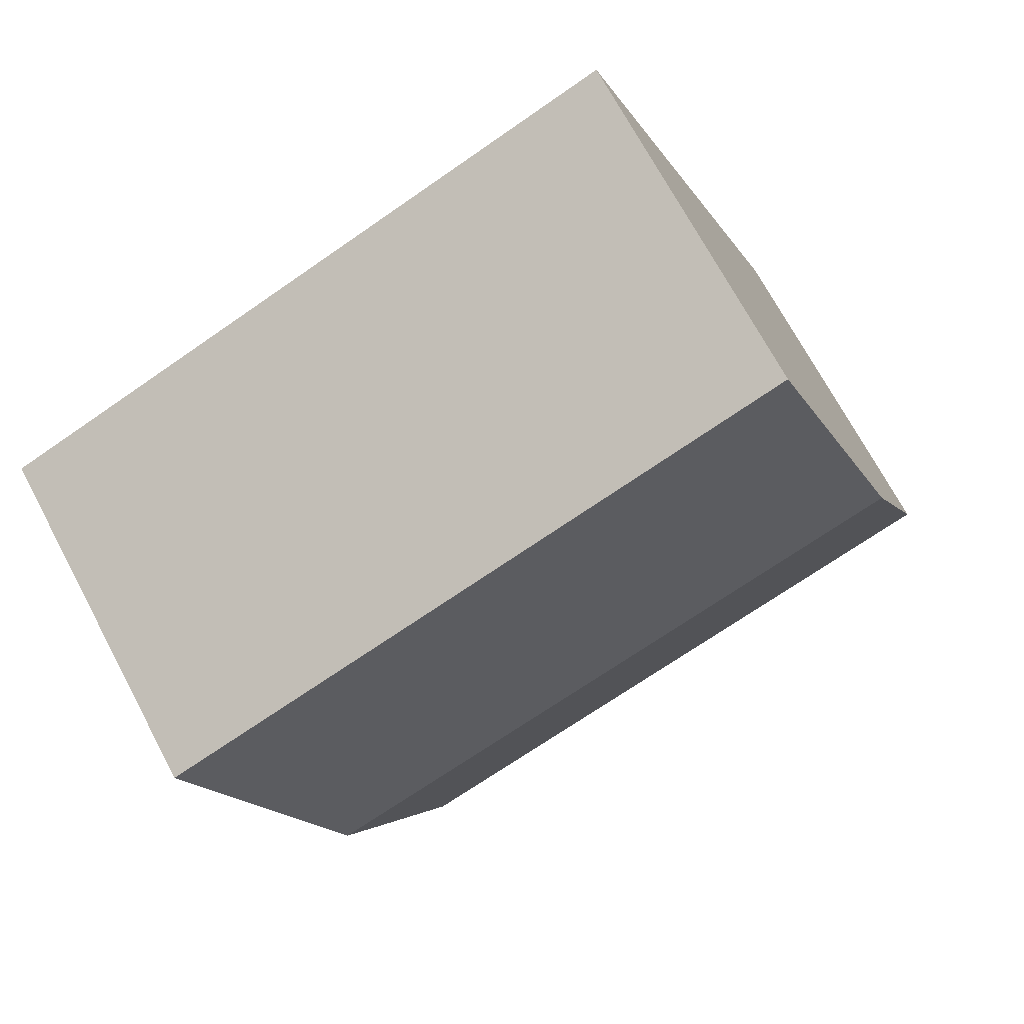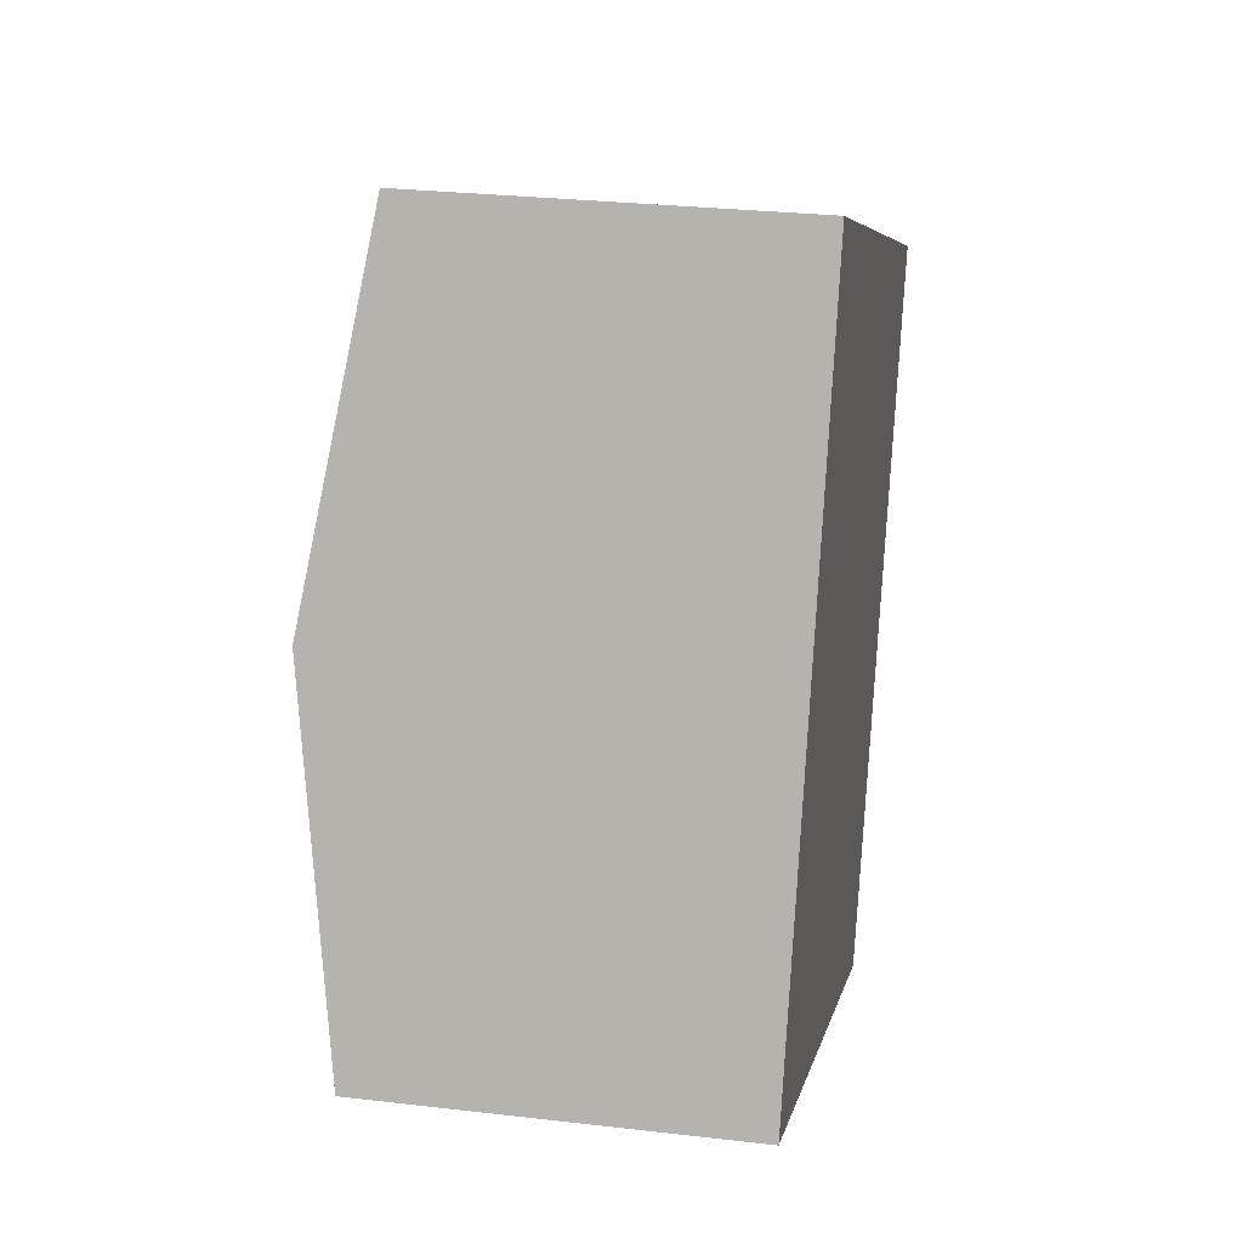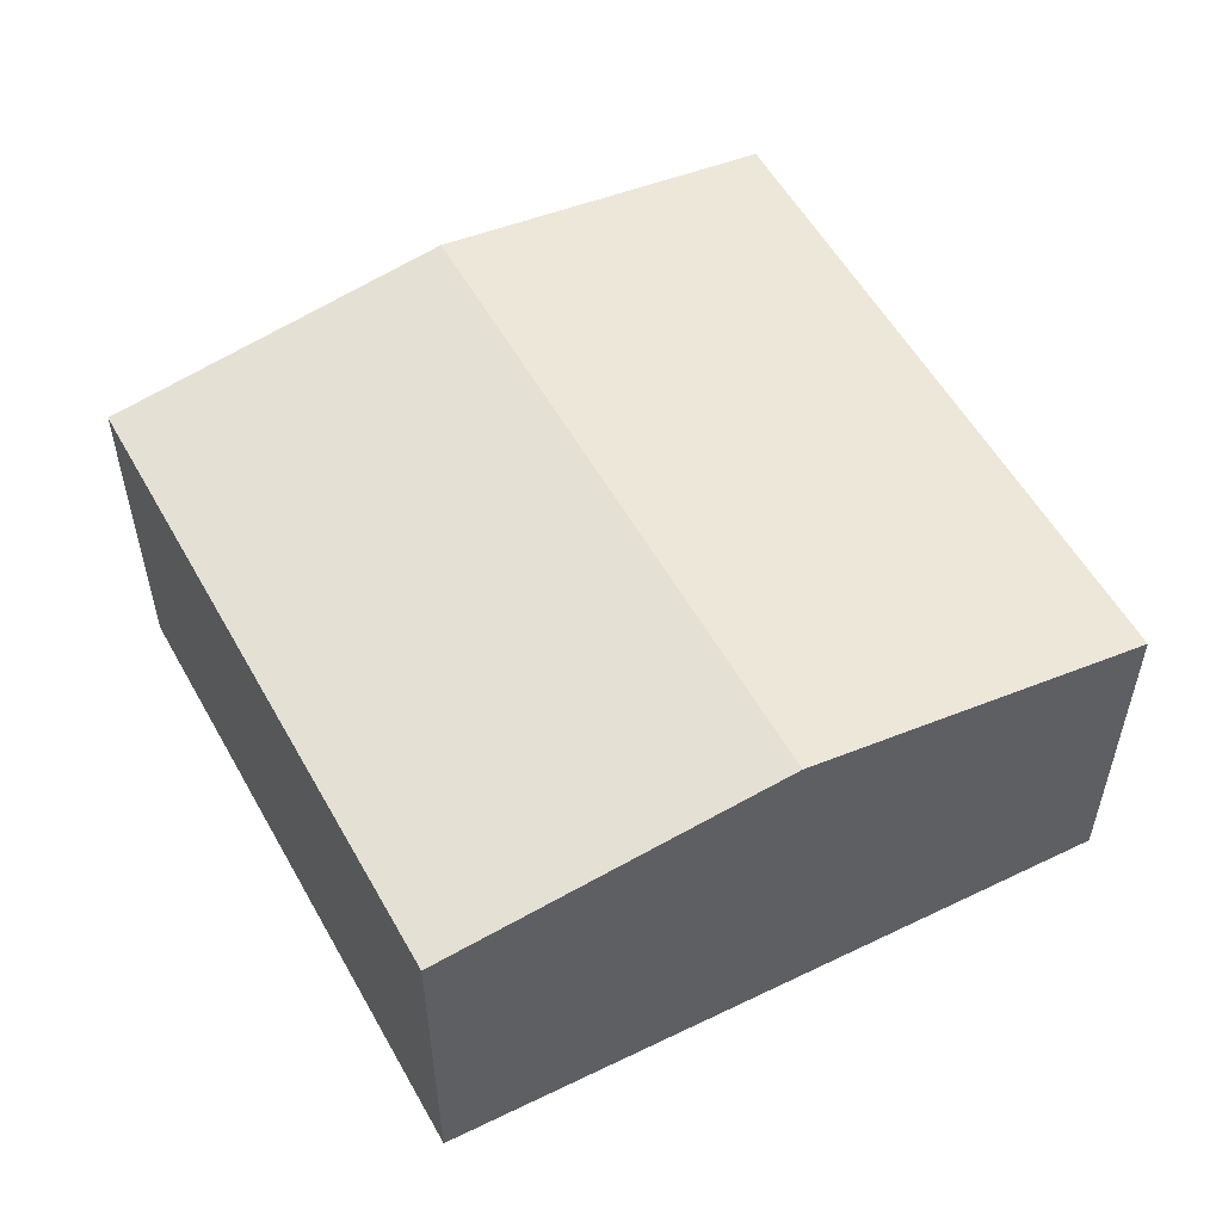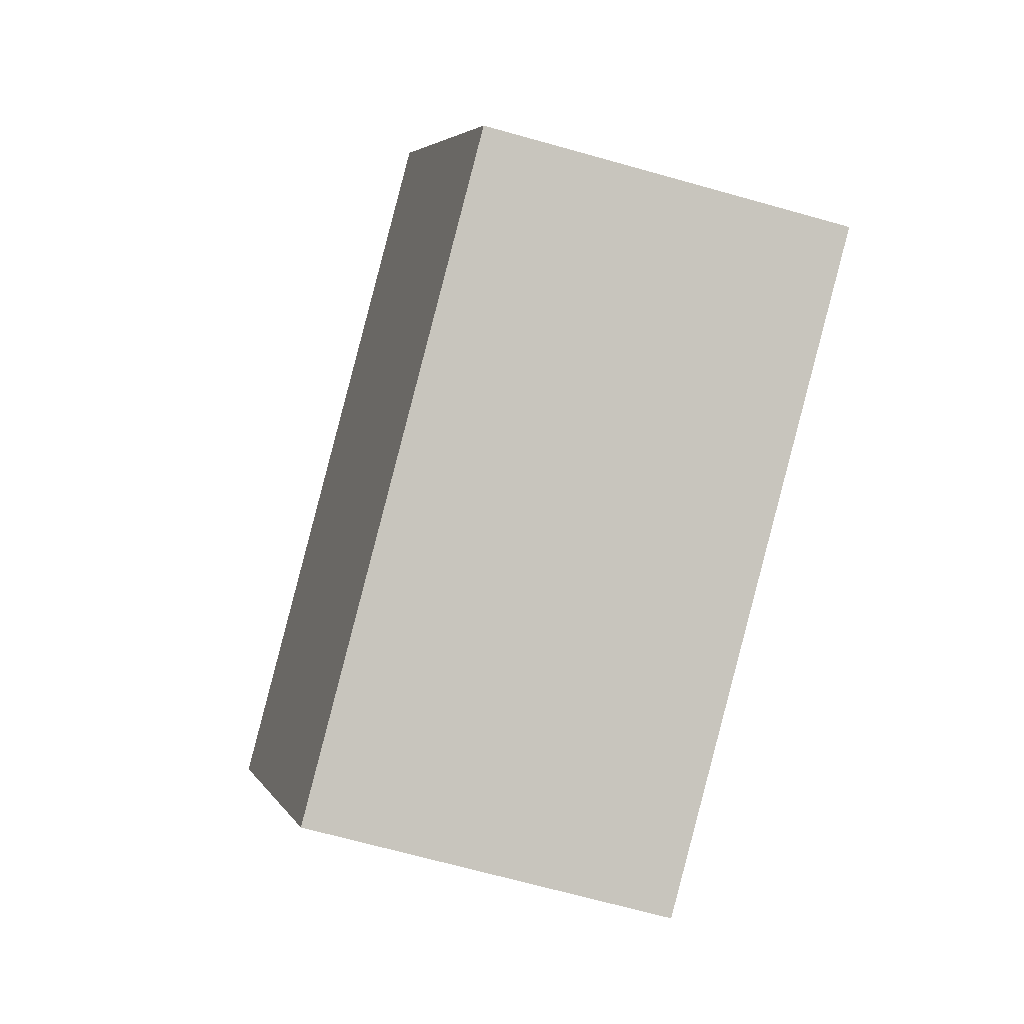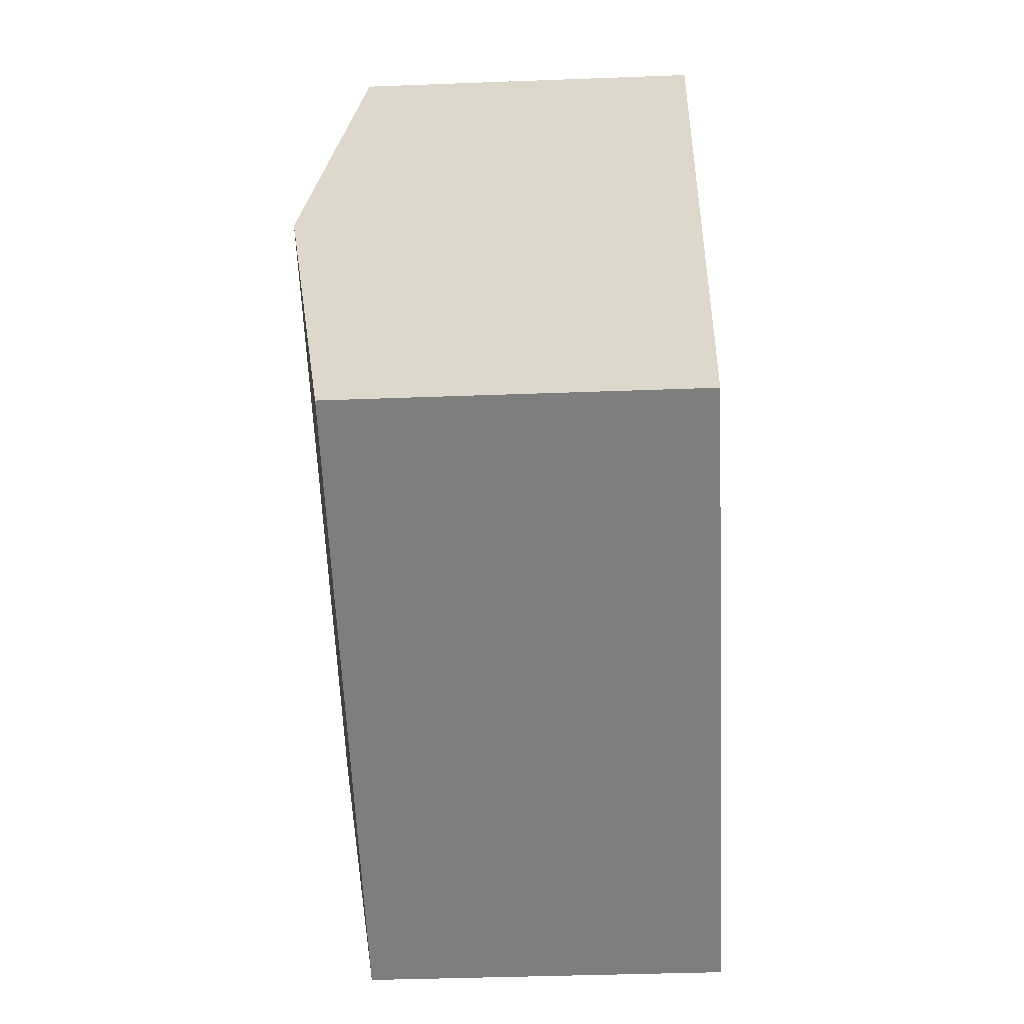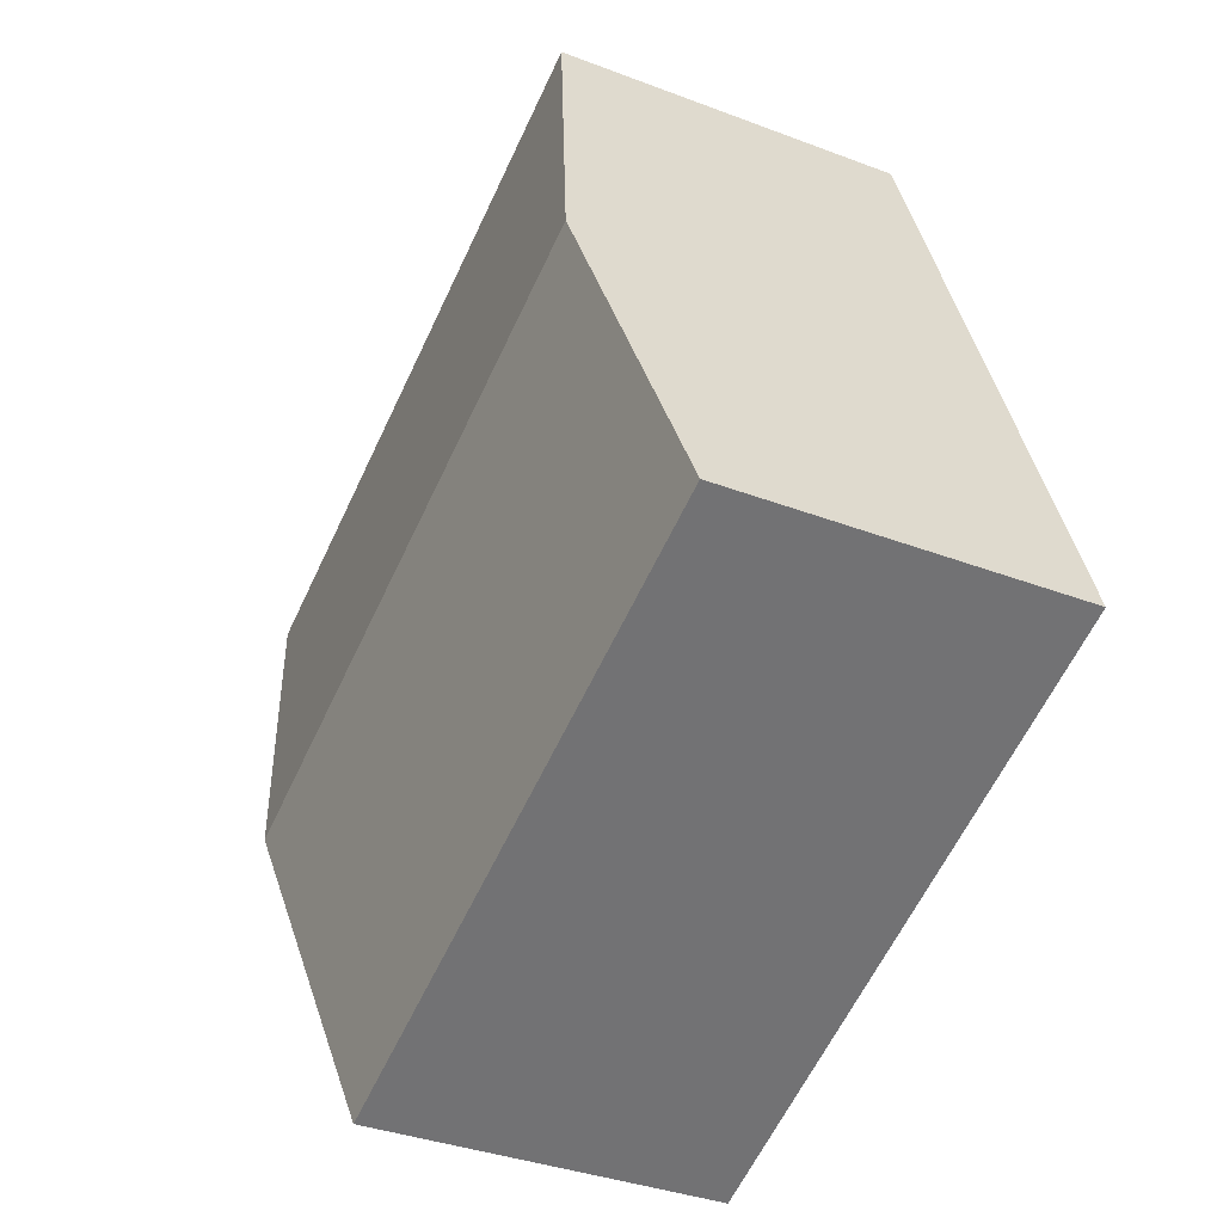
<metadata>
{"format":"obj","ext":"obj","renderer":"f3d","projection":"perspective","resolution":1024,"background":"white","views":[{"elev":70.1,"azim":152.0,"up":"+Z"},{"elev":27.6,"azim":-79.8,"up":"+Z"},{"elev":55.5,"azim":-97.0,"up":"+Y"},{"elev":-68.4,"azim":-105.7,"up":"+Z"},{"elev":-37.7,"azim":-87.2,"up":"+Z"},{"elev":-35.5,"azim":-116.8,"up":"+Z"}]}
</metadata>
<code>
v  0 3.286 2.012e-16
v  6.96 3.768 0.777
v  5.728 3.286 -2.296
v  1.135 3.768 3.113
v  8.192 3.286 3.85
v  2.269 3.286 6.225
v  5.728 1.406e-16 -2.296
v  0 0 0
v  1.135 -1.906e-16 3.113
v  2.269 -3.812e-16 6.225
v  8.192 -2.357e-16 3.85
v  6.96 -4.758e-17 0.777
g defaultobject
f 1 2 3
f 2 1 4
f 5 4 6
f 4 5 2
f 7 1 3
f 1 7 8
f 8 4 1
f 4 8 6
f 6 8 9
f 6 9 10
f 10 5 6
f 5 10 11
f 2 7 3
f 7 2 5
f 7 5 12
f 12 5 11
f 9 11 10
f 11 9 8
f 11 8 12
f 12 8 7

</code>
